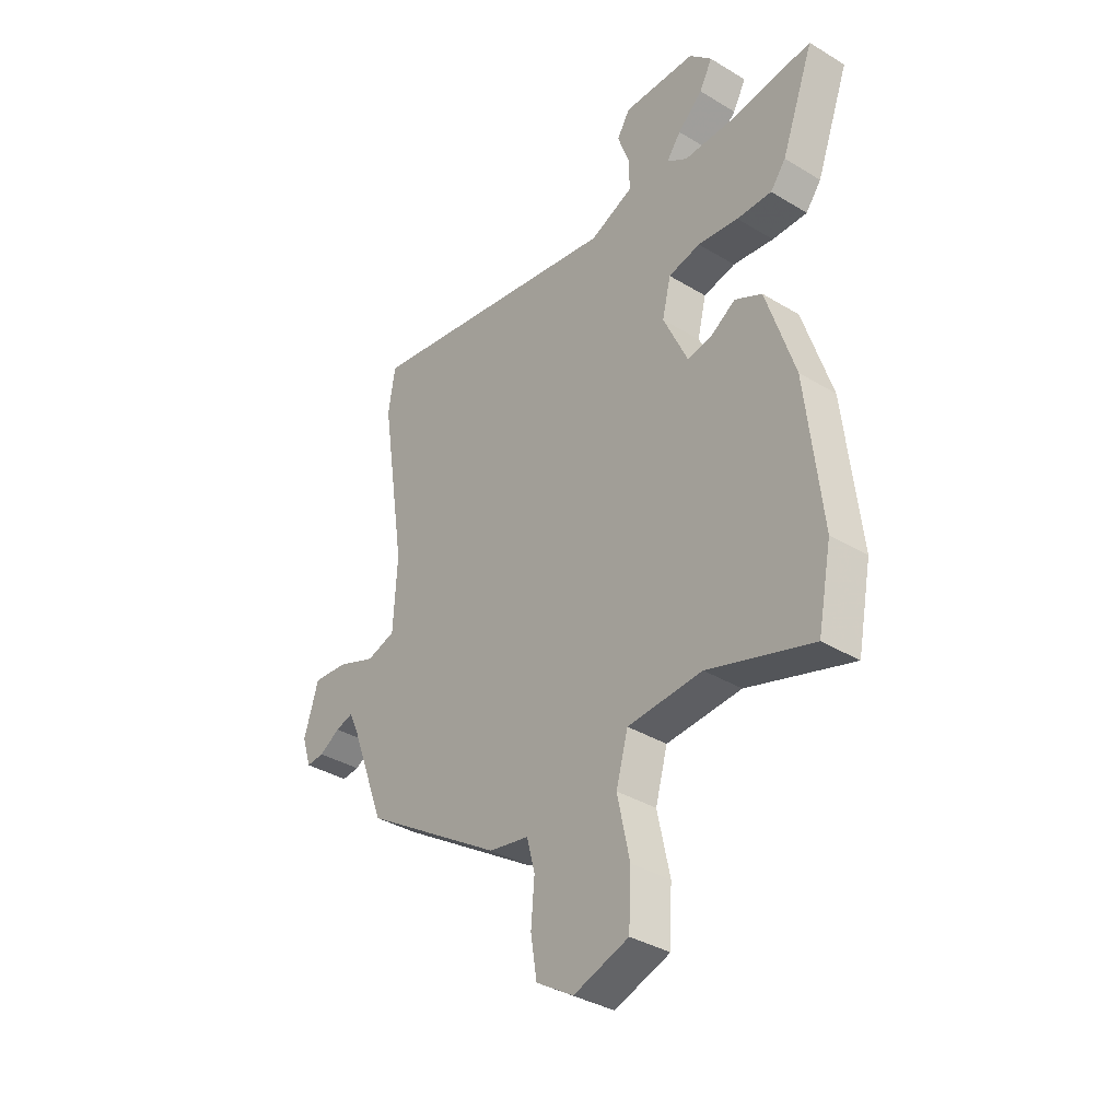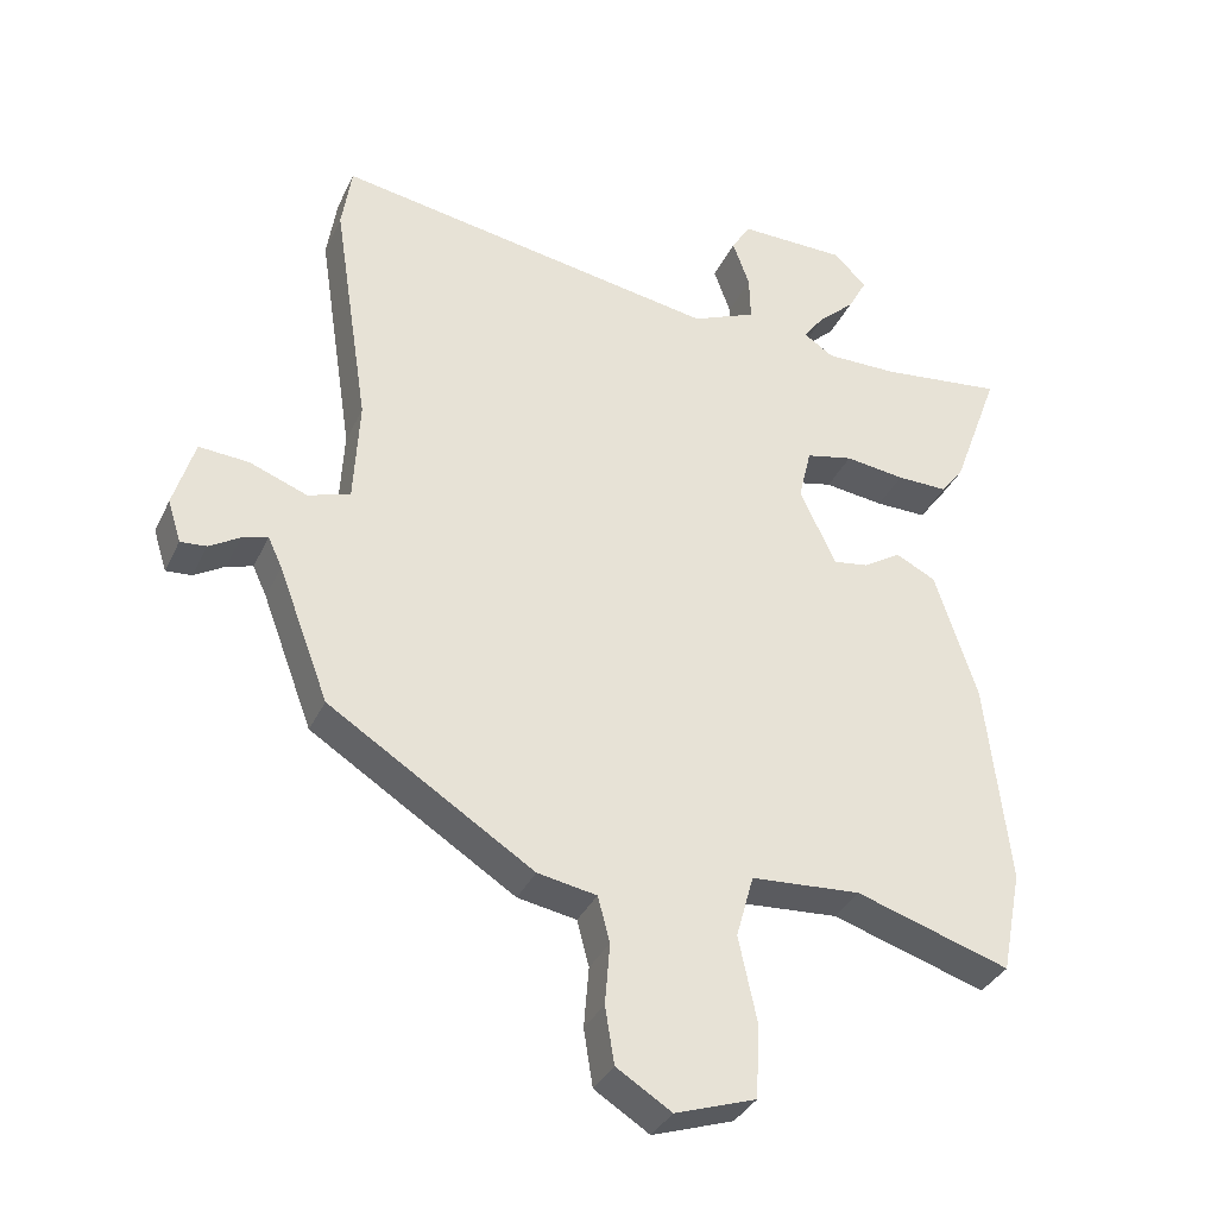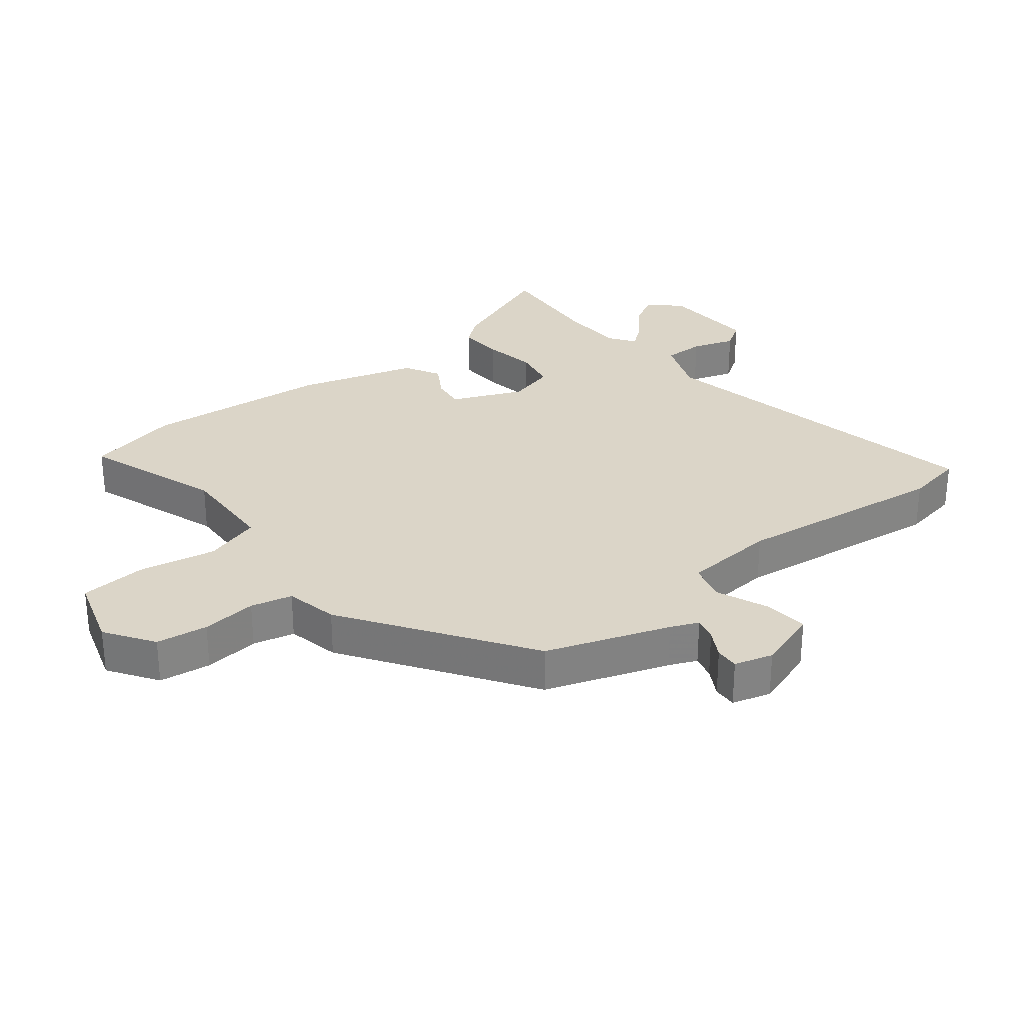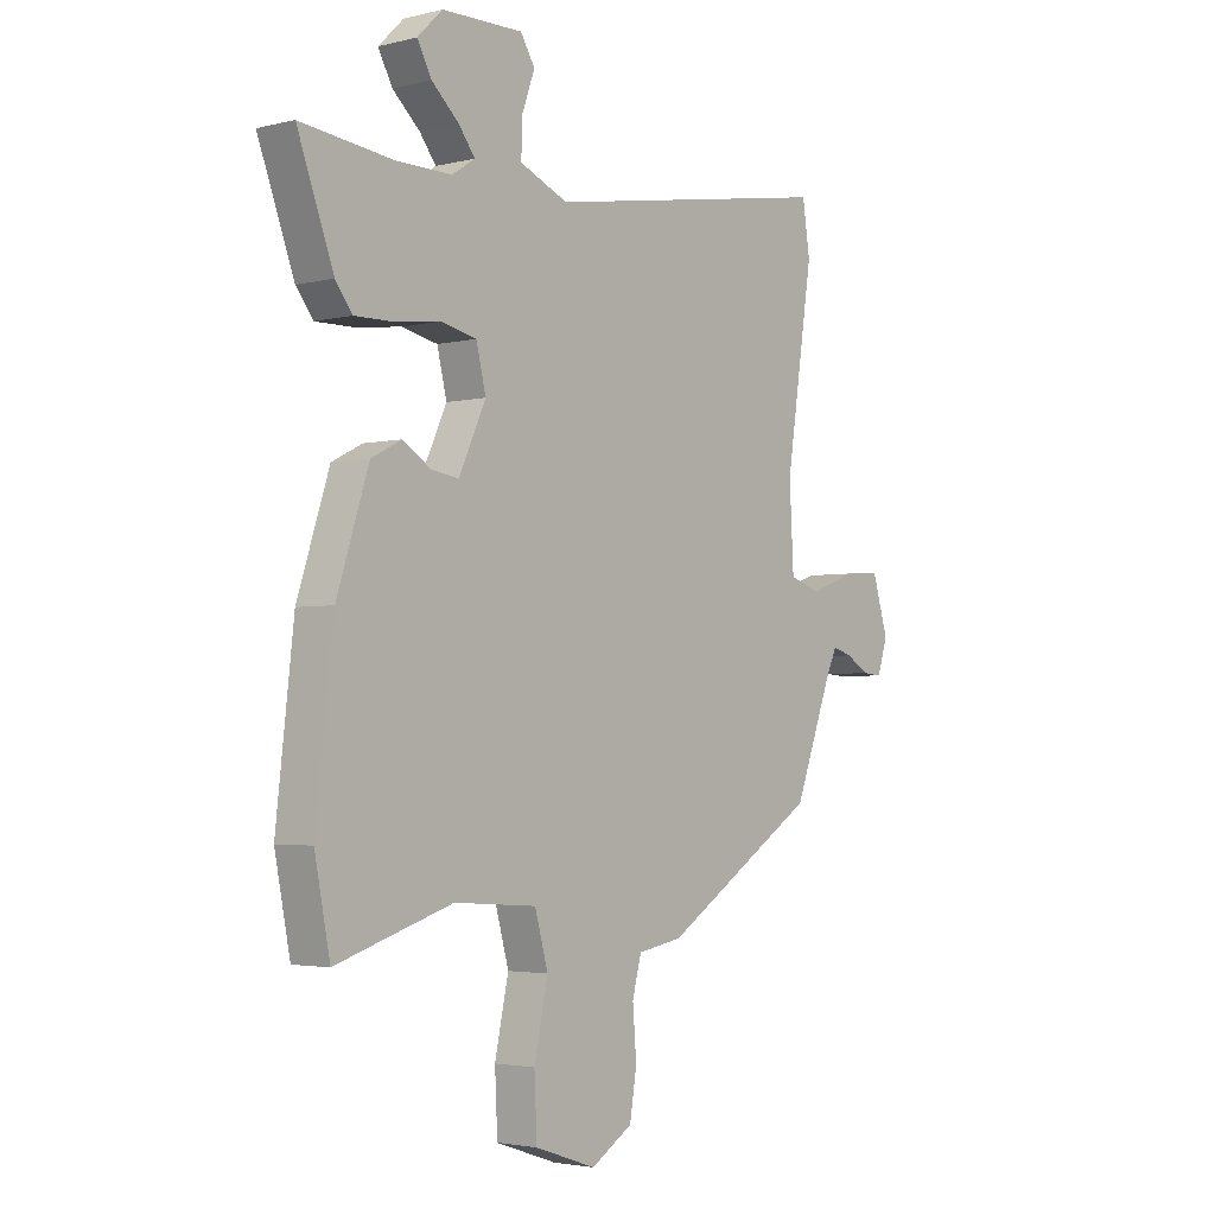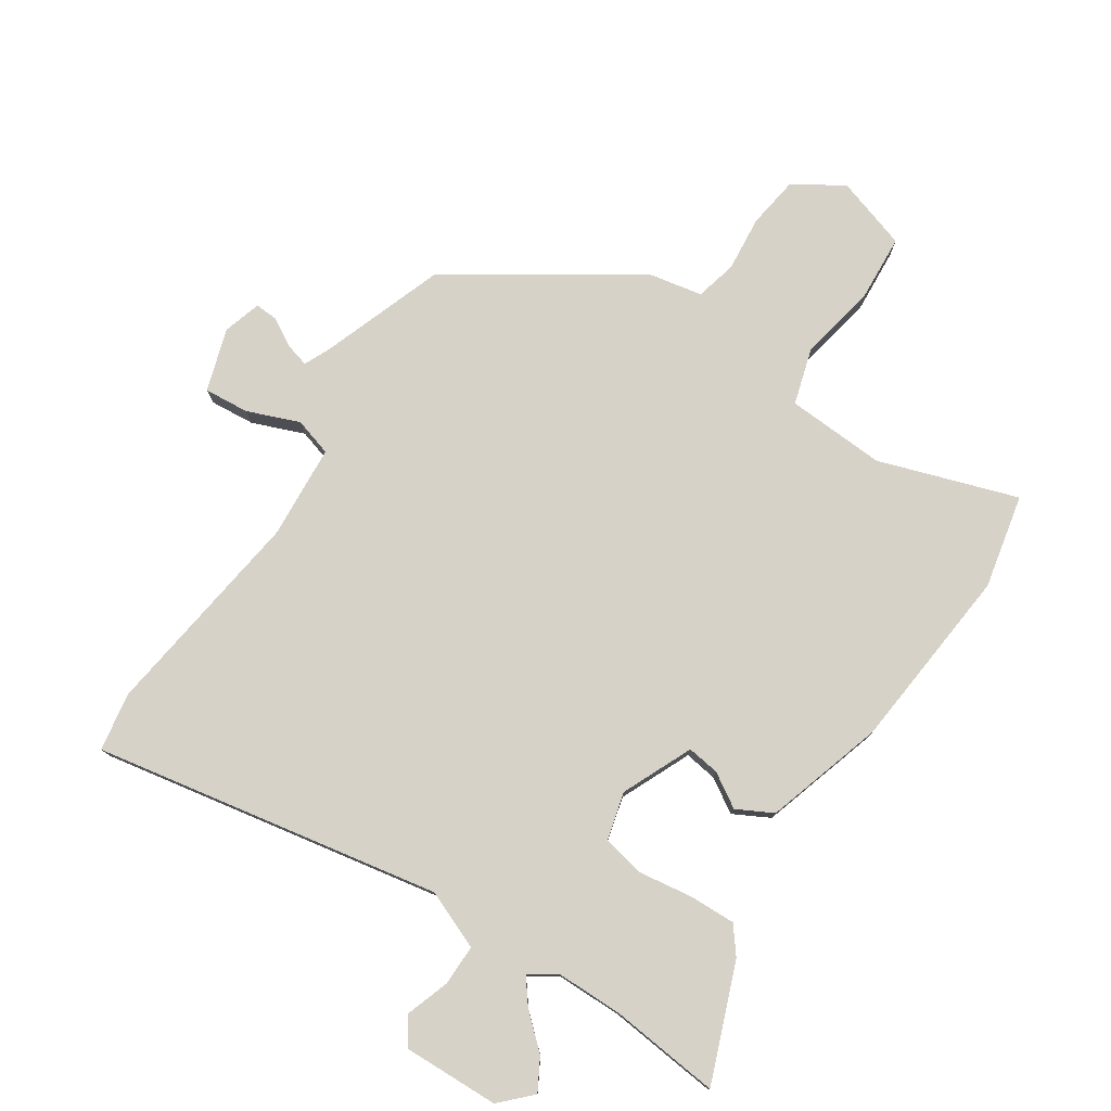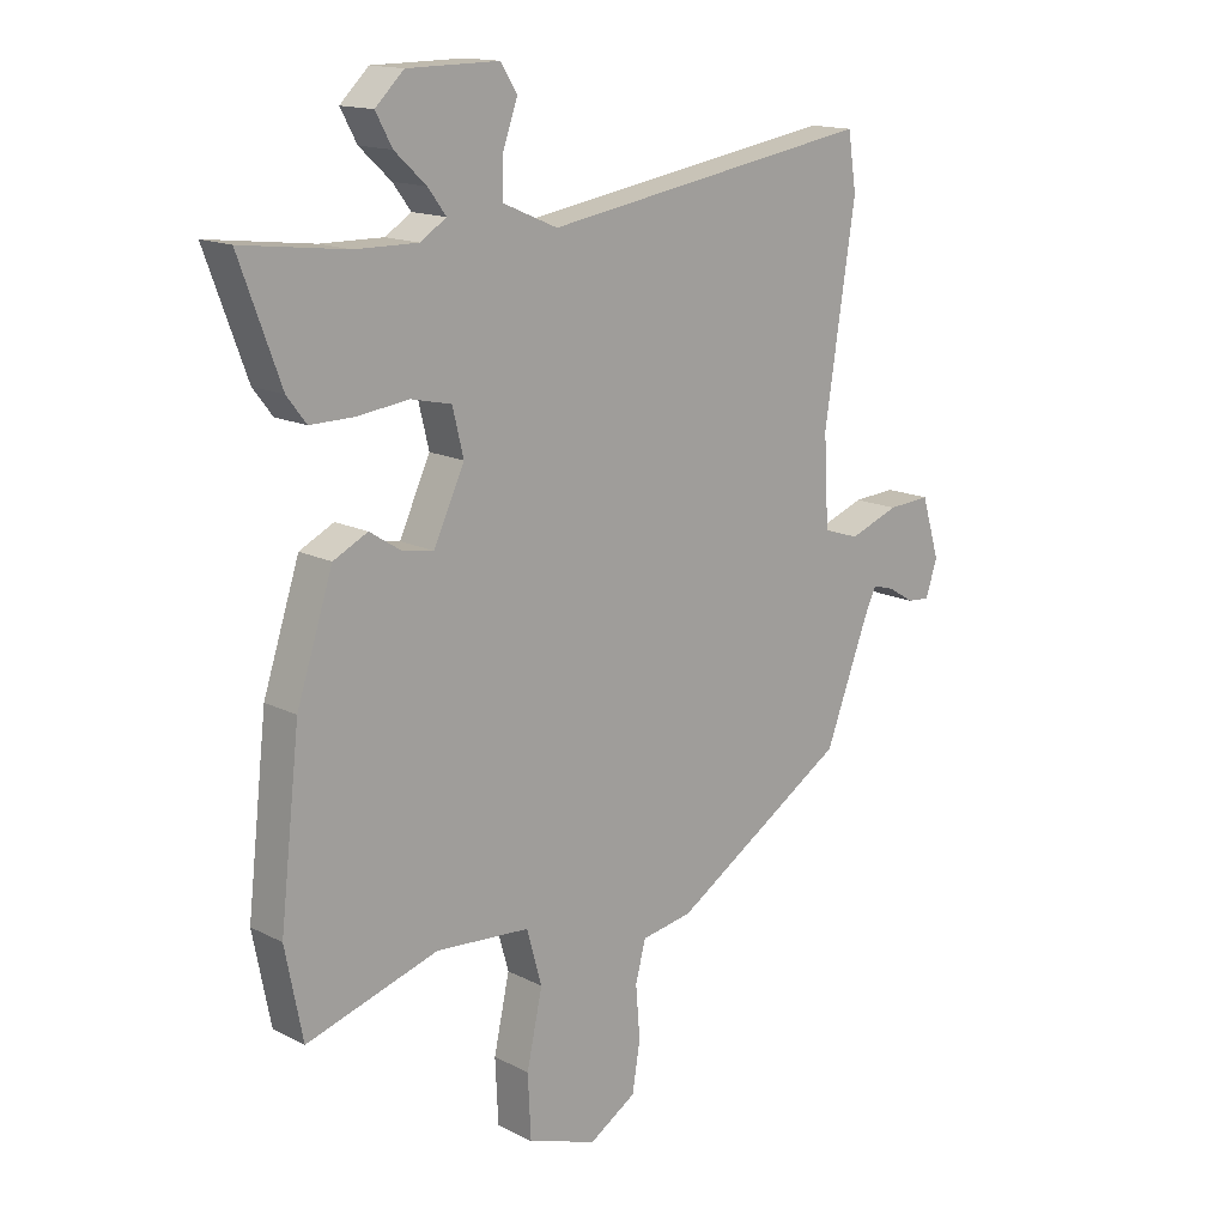
<metadata>
{"format":"obj","ext":"obj","renderer":"f3d","projection":"perspective","resolution":1024,"background":"white","views":[{"elev":-35.9,"azim":51.4,"up":"+Z"},{"elev":-34.9,"azim":-22.6,"up":"+Z"},{"elev":29.5,"azim":-130.1,"up":"+Y"},{"elev":-3.0,"azim":129.9,"up":"+Z"},{"elev":77.9,"azim":32.5,"up":"+Y"},{"elev":15.1,"azim":137.5,"up":"+Z"}]}
</metadata>
<code>
v -0.474 0.07 -0.334
v -0.546 0.07 -0.143
v -0.566 0.07 -0.1
v -0.603 0.07 -0.111
v -0.646 0.07 -0.137
v -0.683 0.07 -0.14
v -0.702 0.07 -0.08
v -0.672 0.07 0.019
v -0.601 0.07 0.014
v -0.519 0.07 -0.017
v -0.459 0.07 0.002
v -0.451 0.07 0.15
v -0.502 0.07 0.485
v -0.488 0.07 0.577
v 0.06 0.07 0.485
v 0.151 0.07 0.524
v 0.149 0.07 0.589
v 0.125 0.07 0.656
v 0.152 0.07 0.7
v 0.304 0.07 0.698
v 0.351 0.07 0.652
v 0.324 0.07 0.602
v 0.272 0.07 0.554
v 0.242 0.07 0.514
v 0.285 0.07 0.486
v 0.389 0.07 0.487
v 0.563 0.07 0.508
v 0.495 0.07 0.323
v 0.463 0.07 0.281
v 0.39 0.07 0.282
v 0.305 0.07 0.293
v 0.238 0.07 0.278
v 0.22 0.07 0.203
v 0.271 0.07 0.093
v 0.322 0.07 0.101
v 0.375 0.07 0.135
v 0.432 0.07 0.106
v 0.492 0.07 -0.079
v 0.525 0.07 -0.371
v 0.496 0.07 -0.519
v 0.277 0.07 -0.45
v 0.121 0.07 -0.461
v 0.096 0.07 -0.551
v 0.122 0.07 -0.672
v 0.117 0.07 -0.777
v 0.002 0.07 -0.816
v -0.076 0.07 -0.767
v -0.089 0.07 -0.686
v -0.082 0.07 -0.599
v -0.099 0.07 -0.534
v -0.183 0.07 -0.519
v -0.474 0 -0.334
v -0.546 0 -0.143
v -0.566 0 -0.1
v -0.603 0 -0.111
v -0.646 0 -0.137
v -0.683 0 -0.14
v -0.702 0 -0.08
v -0.672 0 0.019
v -0.601 0 0.014
v -0.519 0 -0.017
v -0.459 0 0.002
v -0.451 0 0.15
v -0.502 0 0.485
v -0.488 0 0.577
v 0.06 0 0.485
v 0.151 0 0.524
v 0.149 0 0.589
v 0.125 0 0.656
v 0.152 0 0.7
v 0.304 0 0.698
v 0.351 0 0.652
v 0.324 0 0.602
v 0.272 0 0.554
v 0.242 0 0.514
v 0.285 0 0.486
v 0.389 0 0.487
v 0.563 0 0.508
v 0.495 0 0.323
v 0.463 0 0.281
v 0.39 0 0.282
v 0.305 0 0.293
v 0.238 0 0.278
v 0.22 0 0.203
v 0.271 0 0.093
v 0.322 0 0.101
v 0.375 0 0.135
v 0.432 0 0.106
v 0.492 0 -0.079
v 0.525 0 -0.371
v 0.496 0 -0.519
v 0.277 0 -0.45
v 0.121 0 -0.461
v 0.096 0 -0.551
v 0.122 0 -0.672
v 0.117 0 -0.777
v 0.002 0 -0.816
v -0.076 0 -0.767
v -0.089 0 -0.686
v -0.082 0 -0.599
v -0.099 0 -0.534
v -0.183 0 -0.519
f 50 51 1 2
f 47 48 49
f 46 47 49
f 45 46 49
f 44 45 49
f 43 44 49
f 42 43 49 50
f 39 40 41
f 38 39 41
f 37 38 41
f 36 37 41
f 35 36 41
f 34 35 41 42
f 50 2 3
f 42 50 3
f 34 42 3
f 33 34 3
f 29 30 31
f 28 29 31
f 27 28 31
f 26 27 31
f 25 26 31 32
f 33 3 4
f 32 33 4
f 25 32 4
f 24 25 4
f 21 22 23
f 20 21 23
f 19 20 23
f 18 19 23
f 17 18 23
f 16 17 23 24
f 12 13 14 15
f 15 16 24
f 12 15 24
f 11 12 24
f 8 9 10
f 7 8 10
f 6 7 10
f 5 6 10
f 4 5 10
f 4 10 11
f 4 11 24
f 53 52 102 101
f 100 99 98
f 100 98 97
f 100 97 96
f 100 96 95
f 100 95 94
f 101 100 94 93
f 92 91 90
f 92 90 89
f 92 89 88
f 92 88 87
f 92 87 86
f 93 92 86 85
f 54 53 101
f 54 101 93
f 54 93 85
f 54 85 84
f 82 81 80
f 82 80 79
f 82 79 78
f 82 78 77
f 83 82 77 76
f 55 54 84
f 55 84 83
f 55 83 76
f 55 76 75
f 74 73 72
f 74 72 71
f 74 71 70
f 74 70 69
f 74 69 68
f 75 74 68 67
f 66 65 64 63
f 75 67 66
f 75 66 63
f 75 63 62
f 61 60 59
f 61 59 58
f 61 58 57
f 61 57 56
f 61 56 55
f 62 61 55
f 75 62 55
f 1 52 53 2
f 2 53 54 3
f 3 54 55 4
f 4 55 56 5
f 5 56 57 6
f 6 57 58 7
f 7 58 59 8
f 8 59 60 9
f 9 60 61 10
f 10 61 62 11
f 11 62 63 12
f 12 63 64 13
f 13 64 65 14
f 14 65 66 15
f 15 66 67 16
f 16 67 68 17
f 17 68 69 18
f 18 69 70 19
f 19 70 71 20
f 20 71 72 21
f 21 72 73 22
f 22 73 74 23
f 23 74 75 24
f 24 75 76 25
f 25 76 77 26
f 26 77 78 27
f 27 78 79 28
f 28 79 80 29
f 29 80 81 30
f 30 81 82 31
f 31 82 83 32
f 32 83 84 33
f 33 84 85 34
f 34 85 86 35
f 35 86 87 36
f 36 87 88 37
f 37 88 89 38
f 38 89 90 39
f 39 90 91 40
f 40 91 92 41
f 41 92 93 42
f 42 93 94 43
f 43 94 95 44
f 44 95 96 45
f 45 96 97 46
f 46 97 98 47
f 47 98 99 48
f 48 99 100 49
f 49 100 101 50
f 50 101 102 51
f 51 102 52 1

</code>
